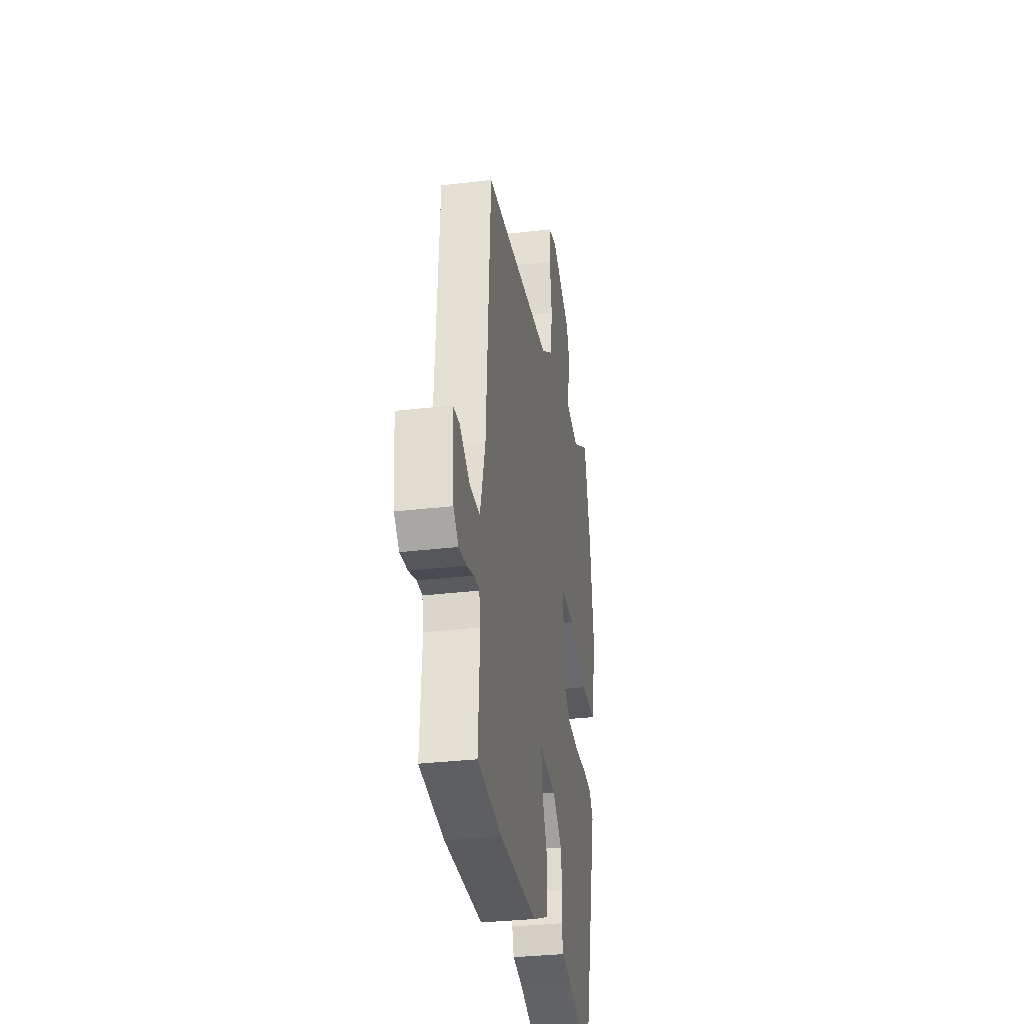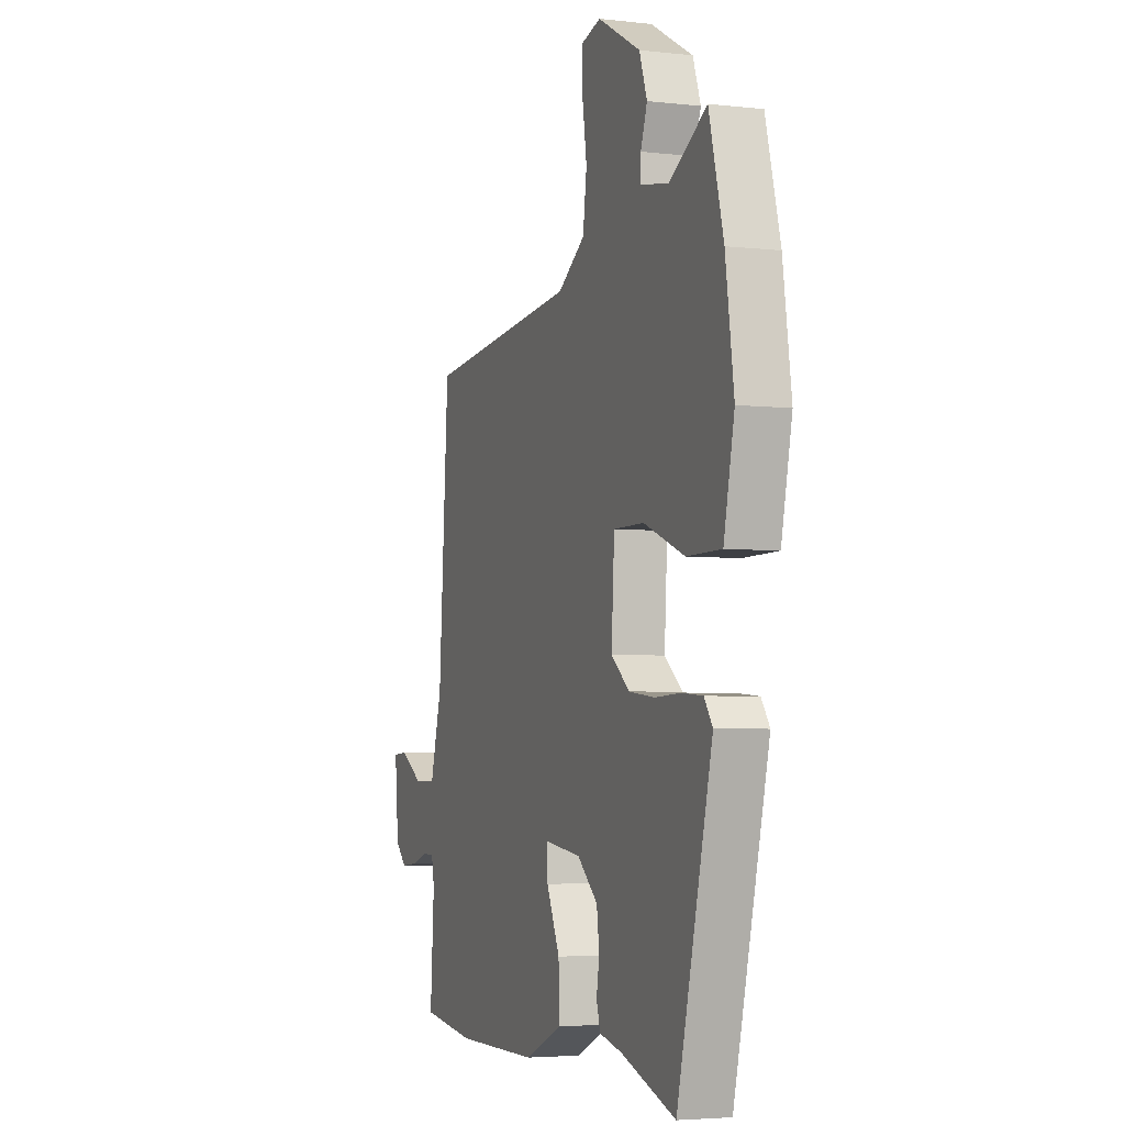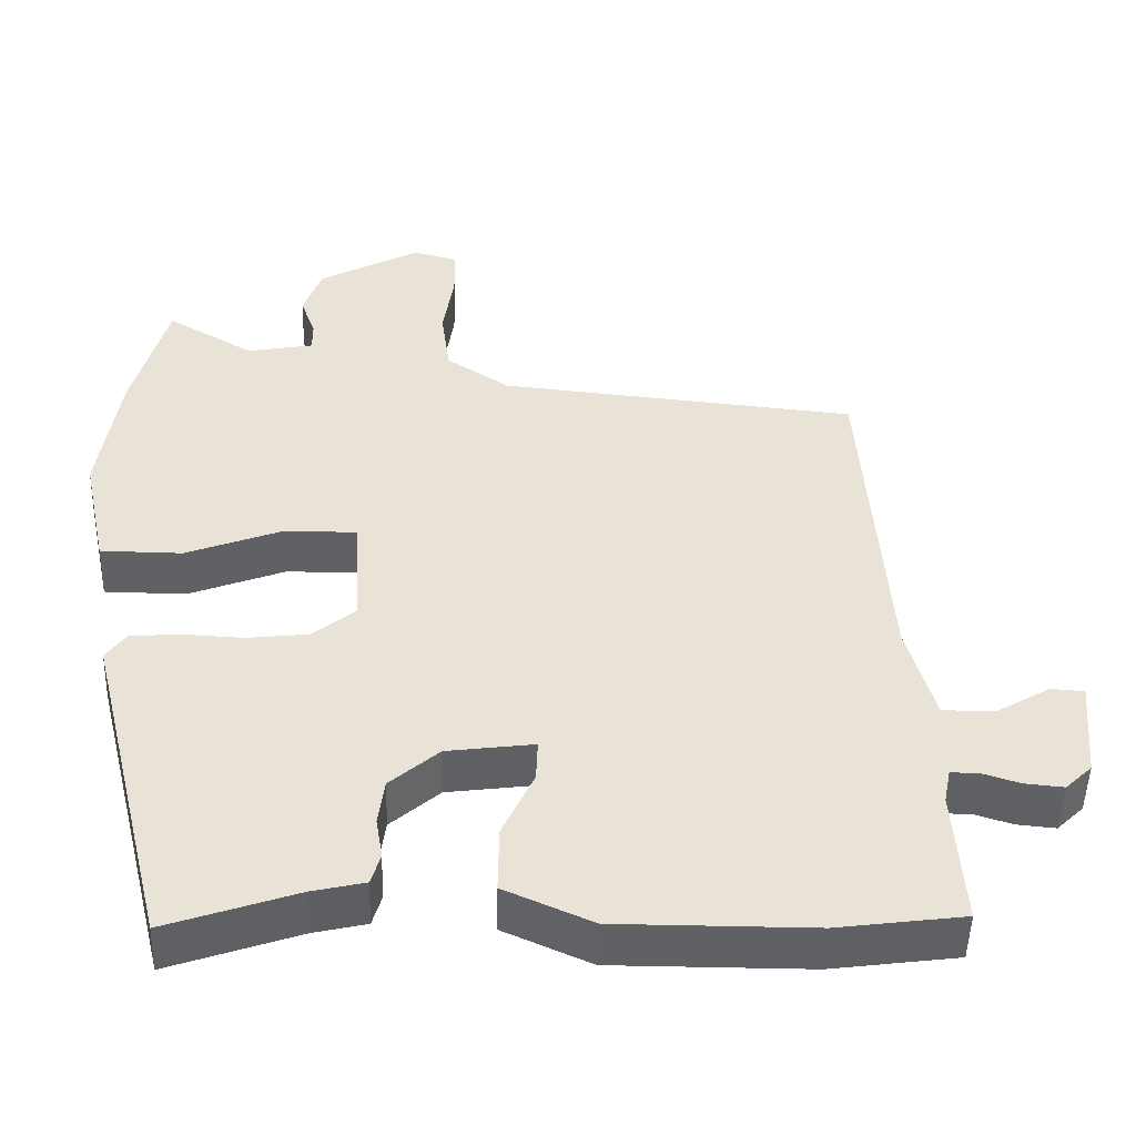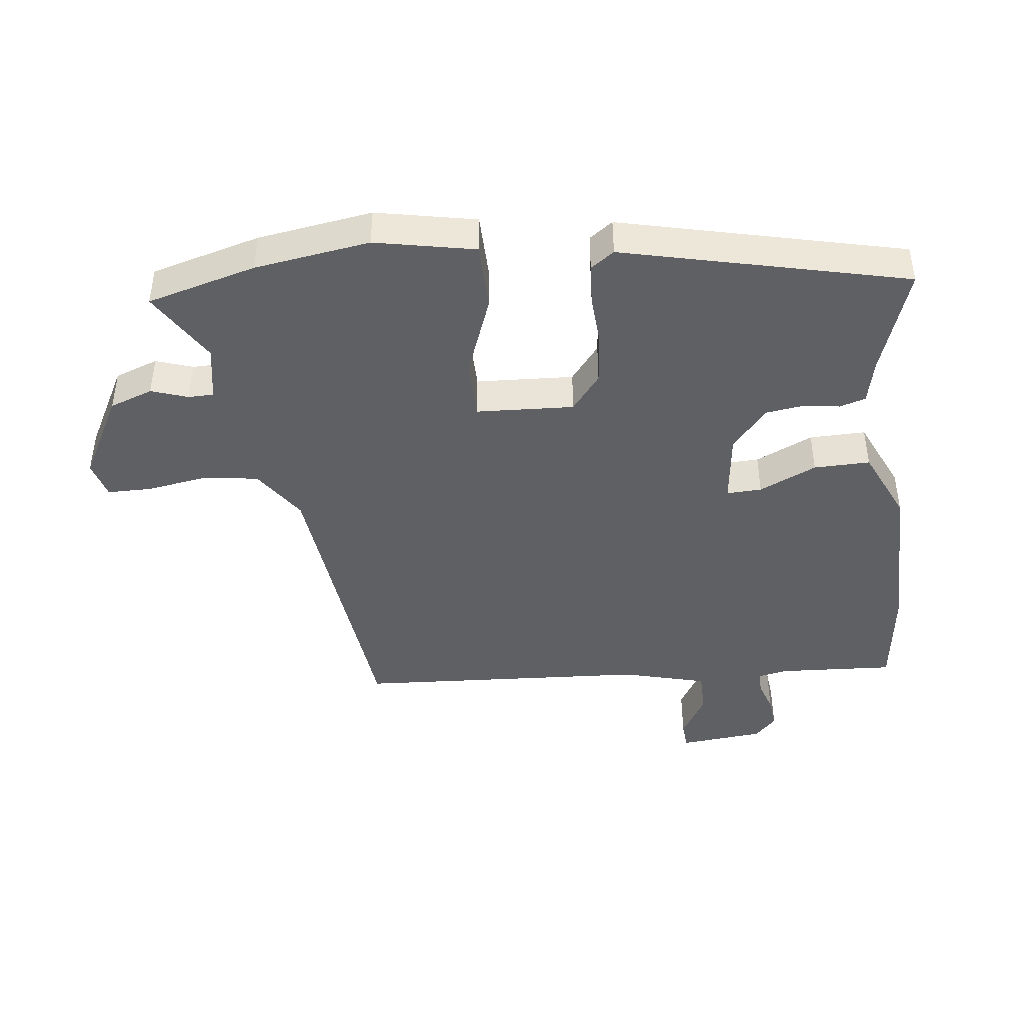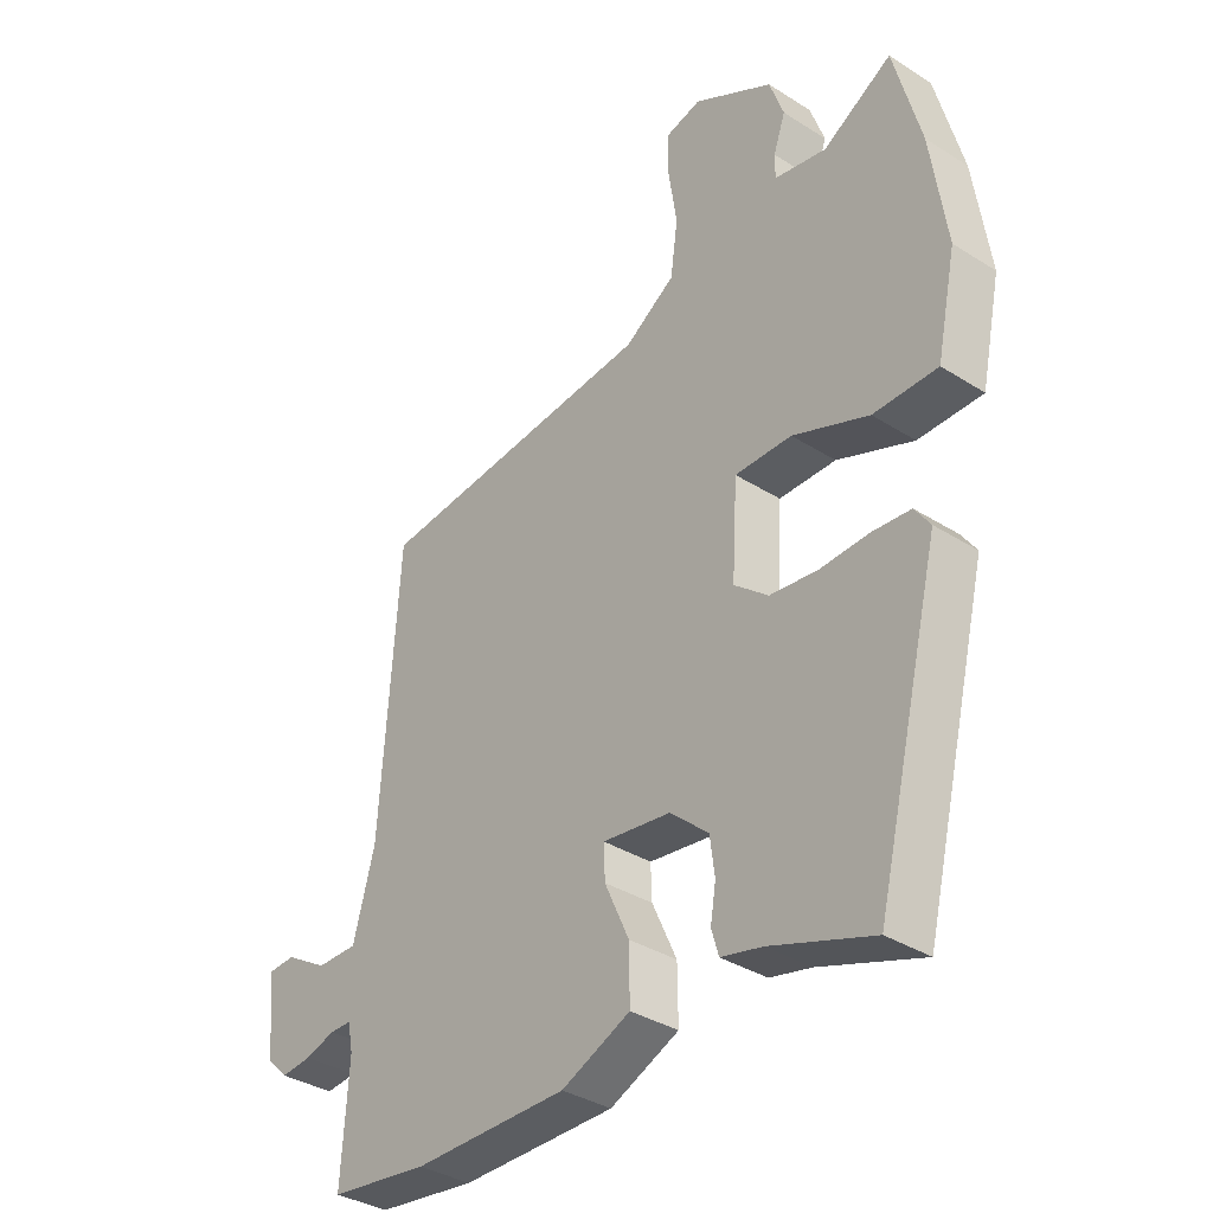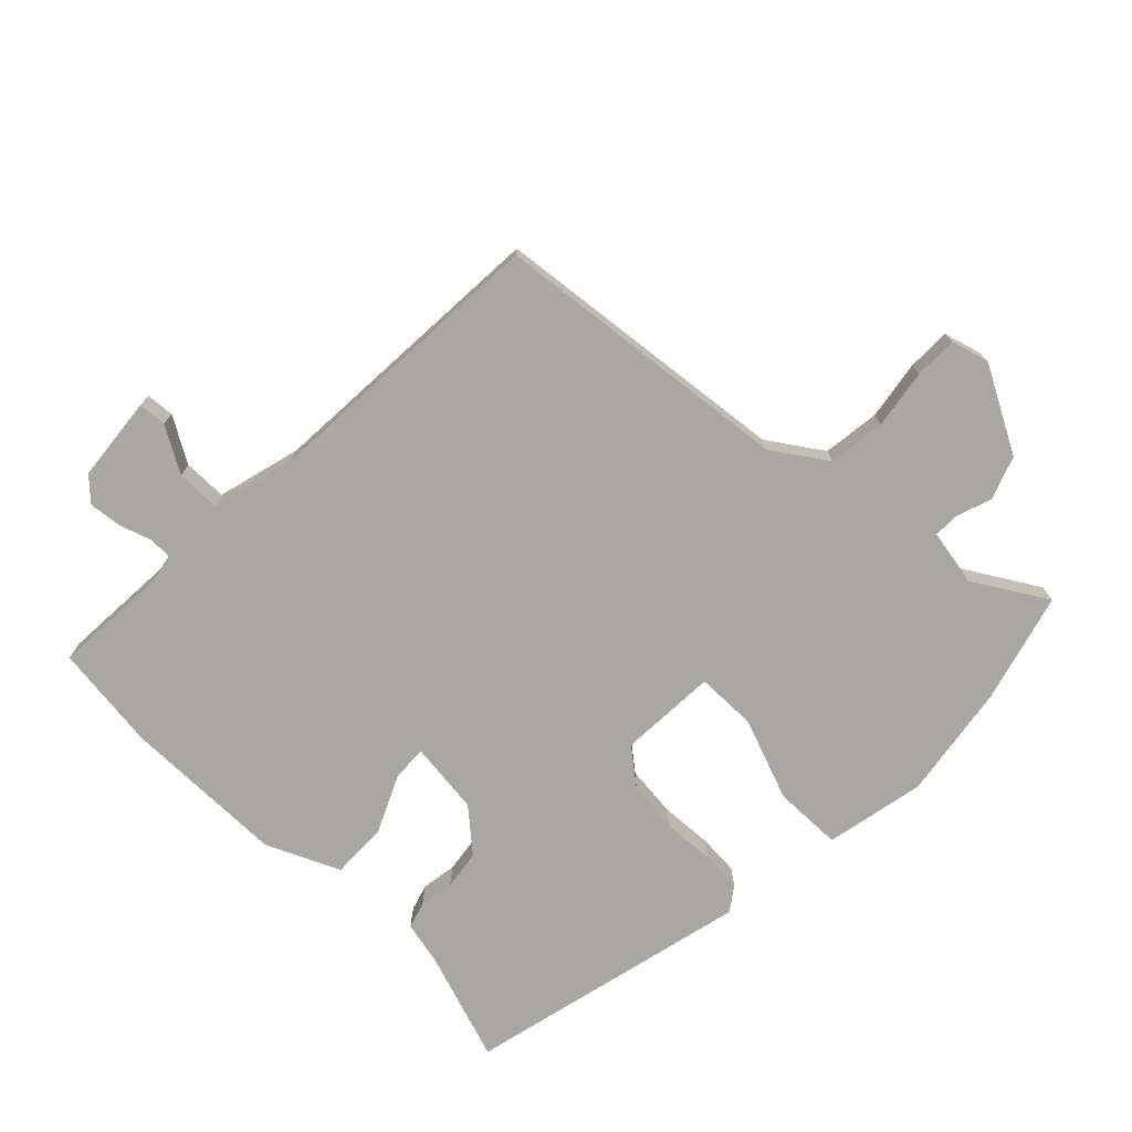
<metadata>
{"format":"obj","ext":"obj","renderer":"f3d","projection":"perspective","resolution":1024,"background":"white","views":[{"elev":-32.3,"azim":-80.6,"up":"+Z"},{"elev":-4.1,"azim":69.6,"up":"+Z"},{"elev":-49.2,"azim":178.4,"up":"+Z"},{"elev":-43.3,"azim":97.2,"up":"+Y"},{"elev":-35.5,"azim":50.0,"up":"+Z"},{"elev":-74.5,"azim":-43.8,"up":"+Y"}]}
</metadata>
<code>
v 0.47 0.07 0.615
v 0.515 0.07 0.444
v 0.541 0.07 0.263
v 0.508 0.07 0.107
v 0.401 0.07 0.106
v 0.274 0.07 0.155
v 0.179 0.07 0.155
v 0.17 0.07 0.002
v 0.227 0.07 -0.044
v 0.307 0.07 -0.053
v 0.388 0.07 -0.049
v 0.452 0.07 -0.054
v 0.478 0.07 -0.091
v 0.369 0.07 -0.534
v 0.199 0.07 -0.475
v 0.13 0.07 -0.459
v 0.118 0.07 -0.418
v 0.127 0.07 -0.363
v 0.119 0.07 -0.302
v 0.055 0.07 -0.246
v -0.059 0.07 -0.231
v -0.057 0.07 -0.286
v -0.016 0.07 -0.376
v -0.015 0.07 -0.464
v -0.13 0.07 -0.515
v -0.387 0.07 -0.515
v -0.552 0.07 -0.493
v -0.54 0.07 -0.311
v -0.549 0.07 -0.265
v -0.585 0.07 -0.265
v -0.635 0.07 -0.281
v -0.686 0.07 -0.286
v -0.721 0.07 -0.252
v -0.733 0.07 -0.119
v -0.689 0.07 -0.116
v -0.618 0.07 -0.158
v -0.55 0.07 -0.158
v -0.514 0.07 -0.027
v -0.483 0.07 0.431
v -0.011 0.07 0.479
v 0.073 0.07 0.535
v 0.085 0.07 0.624
v 0.071 0.07 0.717
v 0.072 0.07 0.785
v 0.131 0.07 0.801
v 0.264 0.07 0.728
v 0.288 0.07 0.66
v 0.268 0.07 0.603
v 0.268 0.07 0.563
v 0.355 0.07 0.547
v 0.47 0 0.615
v 0.515 0 0.444
v 0.541 0 0.263
v 0.508 0 0.107
v 0.401 0 0.106
v 0.274 0 0.155
v 0.179 0 0.155
v 0.17 0 0.002
v 0.227 0 -0.044
v 0.307 0 -0.053
v 0.388 0 -0.049
v 0.452 0 -0.054
v 0.478 0 -0.091
v 0.369 0 -0.534
v 0.199 0 -0.475
v 0.13 0 -0.459
v 0.118 0 -0.418
v 0.127 0 -0.363
v 0.119 0 -0.302
v 0.055 0 -0.246
v -0.059 0 -0.231
v -0.057 0 -0.286
v -0.016 0 -0.376
v -0.015 0 -0.464
v -0.13 0 -0.515
v -0.387 0 -0.515
v -0.552 0 -0.493
v -0.54 0 -0.311
v -0.549 0 -0.265
v -0.585 0 -0.265
v -0.635 0 -0.281
v -0.686 0 -0.286
v -0.721 0 -0.252
v -0.733 0 -0.119
v -0.689 0 -0.116
v -0.618 0 -0.158
v -0.55 0 -0.158
v -0.514 0 -0.027
v -0.483 0 0.431
v -0.011 0 0.479
v 0.073 0 0.535
v 0.085 0 0.624
v 0.071 0 0.717
v 0.072 0 0.785
v 0.131 0 0.801
v 0.264 0 0.728
v 0.288 0 0.66
v 0.268 0 0.603
v 0.268 0 0.563
v 0.355 0 0.547
f 45 46 47 48
f 45 48 49
f 42 43 44 45
f 41 42 45 49
f 40 41 49 50
f 38 39 40
f 37 38 40 50
f 33 34 35 36
f 33 36 37
f 30 31 32 33
f 29 30 33 37
f 28 29 37 50
f 22 23 24 25
f 21 22 25 26
f 15 16 17 18
f 15 18 19
f 14 15 19
f 13 14 19
f 10 11 12 13
f 9 10 13 19
f 8 9 19 20
f 3 4 5 6
f 3 6 7
f 2 3 7
f 1 2 7
f 50 1 7
f 28 50 7
f 21 26 27 28
f 21 28 7 8
f 8 20 21
f 98 97 96 95
f 99 98 95
f 95 94 93 92
f 99 95 92 91
f 100 99 91 90
f 90 89 88
f 100 90 88 87
f 86 85 84 83
f 87 86 83
f 83 82 81 80
f 87 83 80 79
f 100 87 79 78
f 75 74 73 72
f 76 75 72 71
f 68 67 66 65
f 69 68 65
f 69 65 64
f 69 64 63
f 63 62 61 60
f 69 63 60 59
f 70 69 59 58
f 56 55 54 53
f 57 56 53
f 57 53 52
f 57 52 51
f 57 51 100
f 57 100 78
f 78 77 76 71
f 58 57 78 71
f 71 70 58
f 1 51 52 2
f 2 52 53 3
f 3 53 54 4
f 4 54 55 5
f 5 55 56 6
f 6 56 57 7
f 7 57 58 8
f 8 58 59 9
f 9 59 60 10
f 10 60 61 11
f 11 61 62 12
f 12 62 63 13
f 13 63 64 14
f 14 64 65 15
f 15 65 66 16
f 16 66 67 17
f 17 67 68 18
f 18 68 69 19
f 19 69 70 20
f 20 70 71 21
f 21 71 72 22
f 22 72 73 23
f 23 73 74 24
f 24 74 75 25
f 25 75 76 26
f 26 76 77 27
f 27 77 78 28
f 28 78 79 29
f 29 79 80 30
f 30 80 81 31
f 31 81 82 32
f 32 82 83 33
f 33 83 84 34
f 34 84 85 35
f 35 85 86 36
f 36 86 87 37
f 37 87 88 38
f 38 88 89 39
f 39 89 90 40
f 40 90 91 41
f 41 91 92 42
f 42 92 93 43
f 43 93 94 44
f 44 94 95 45
f 45 95 96 46
f 46 96 97 47
f 47 97 98 48
f 48 98 99 49
f 49 99 100 50
f 50 100 51 1

</code>
